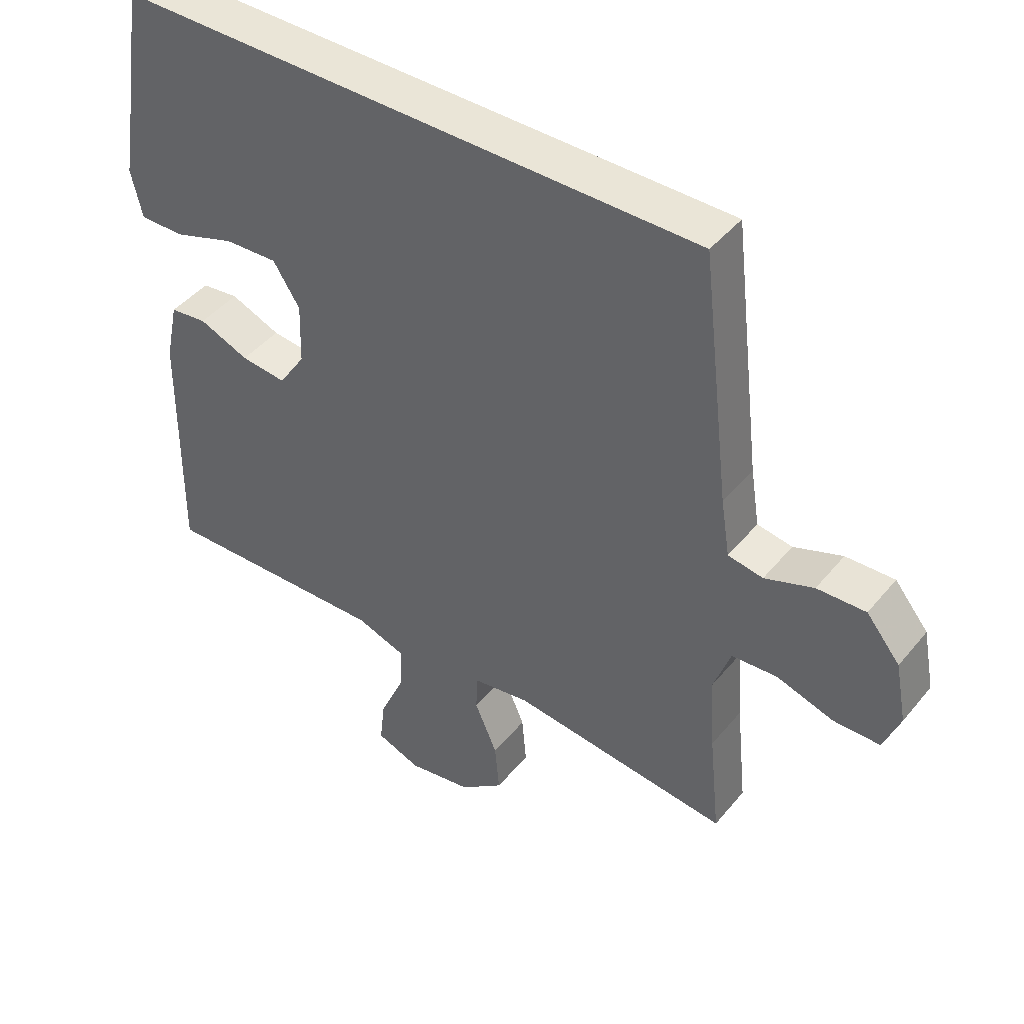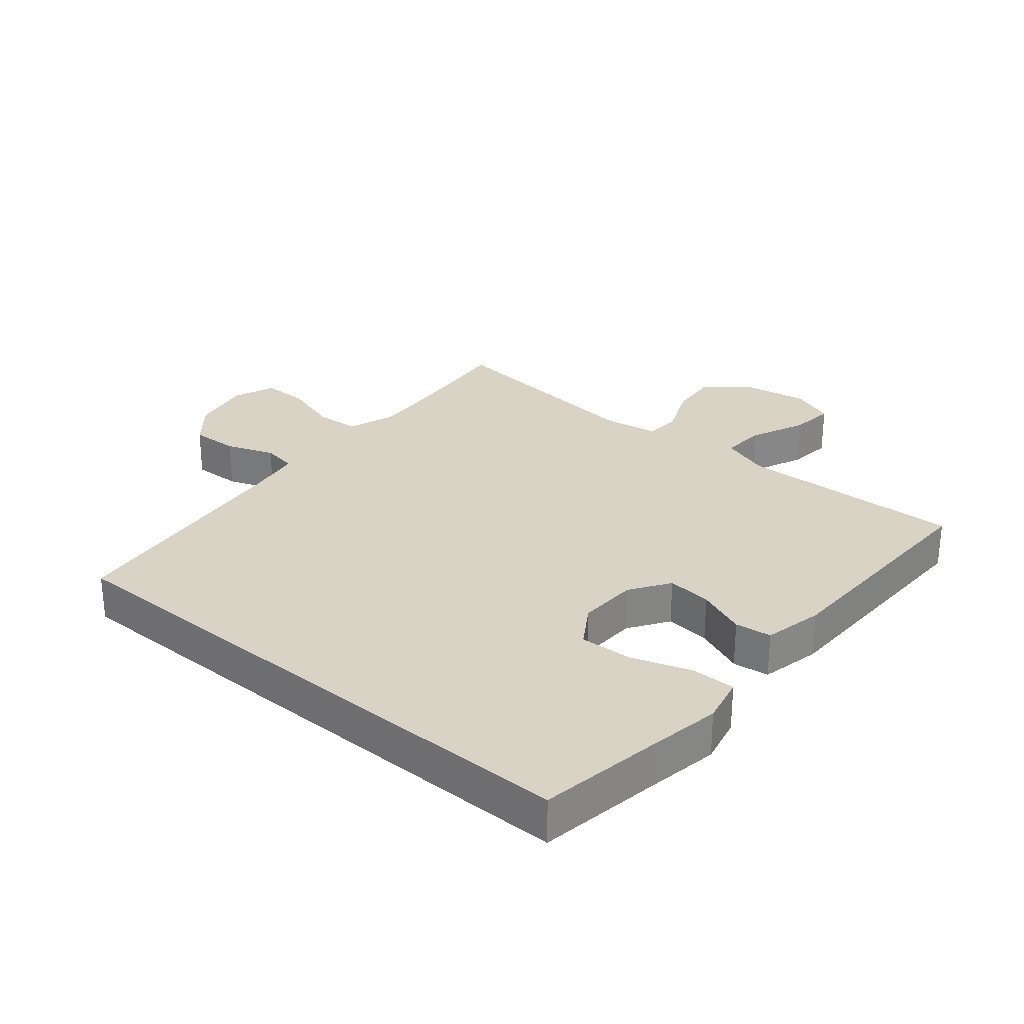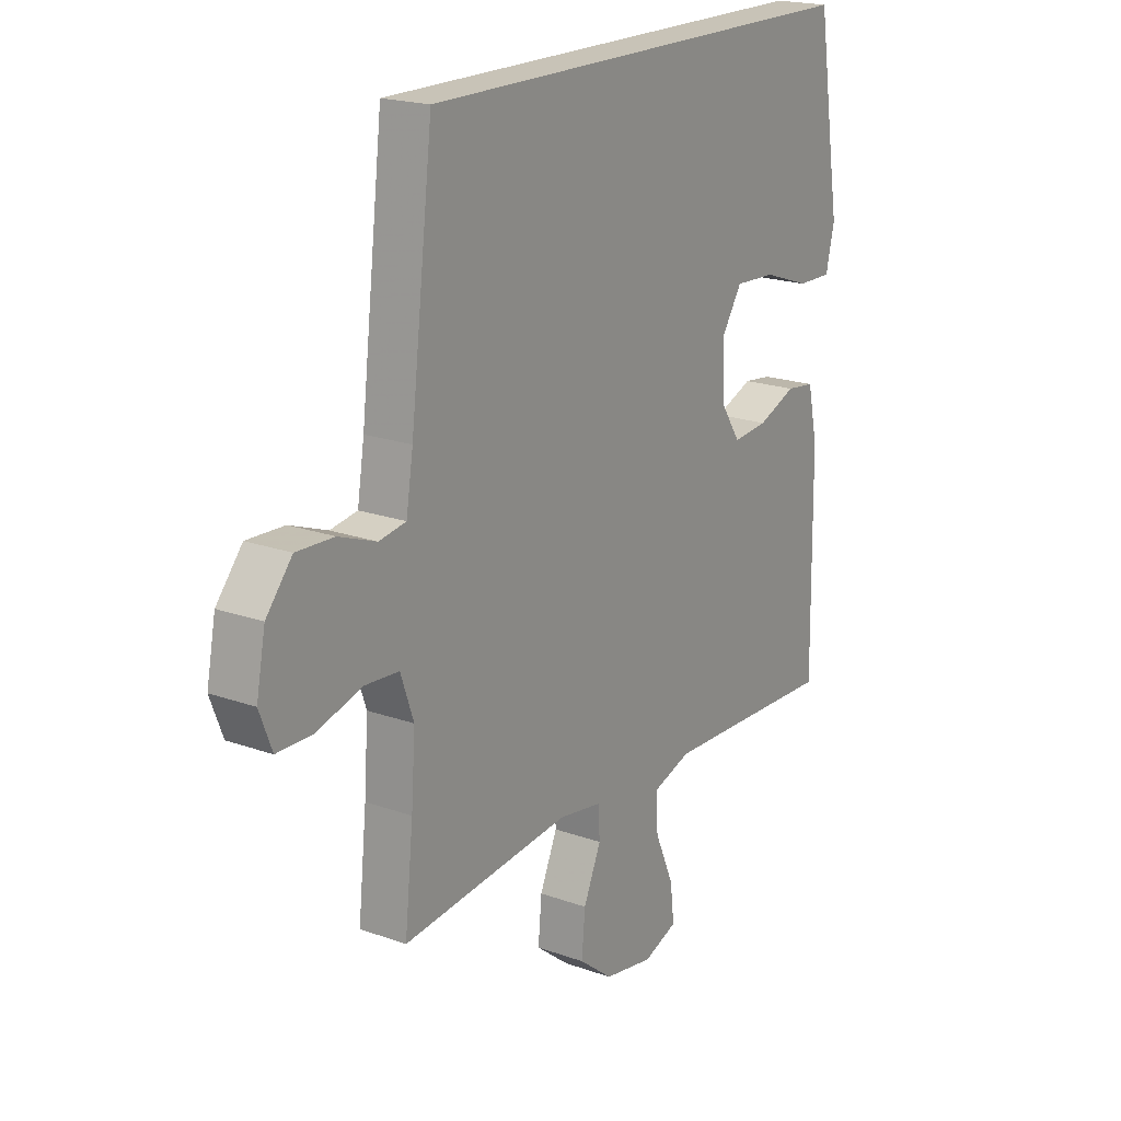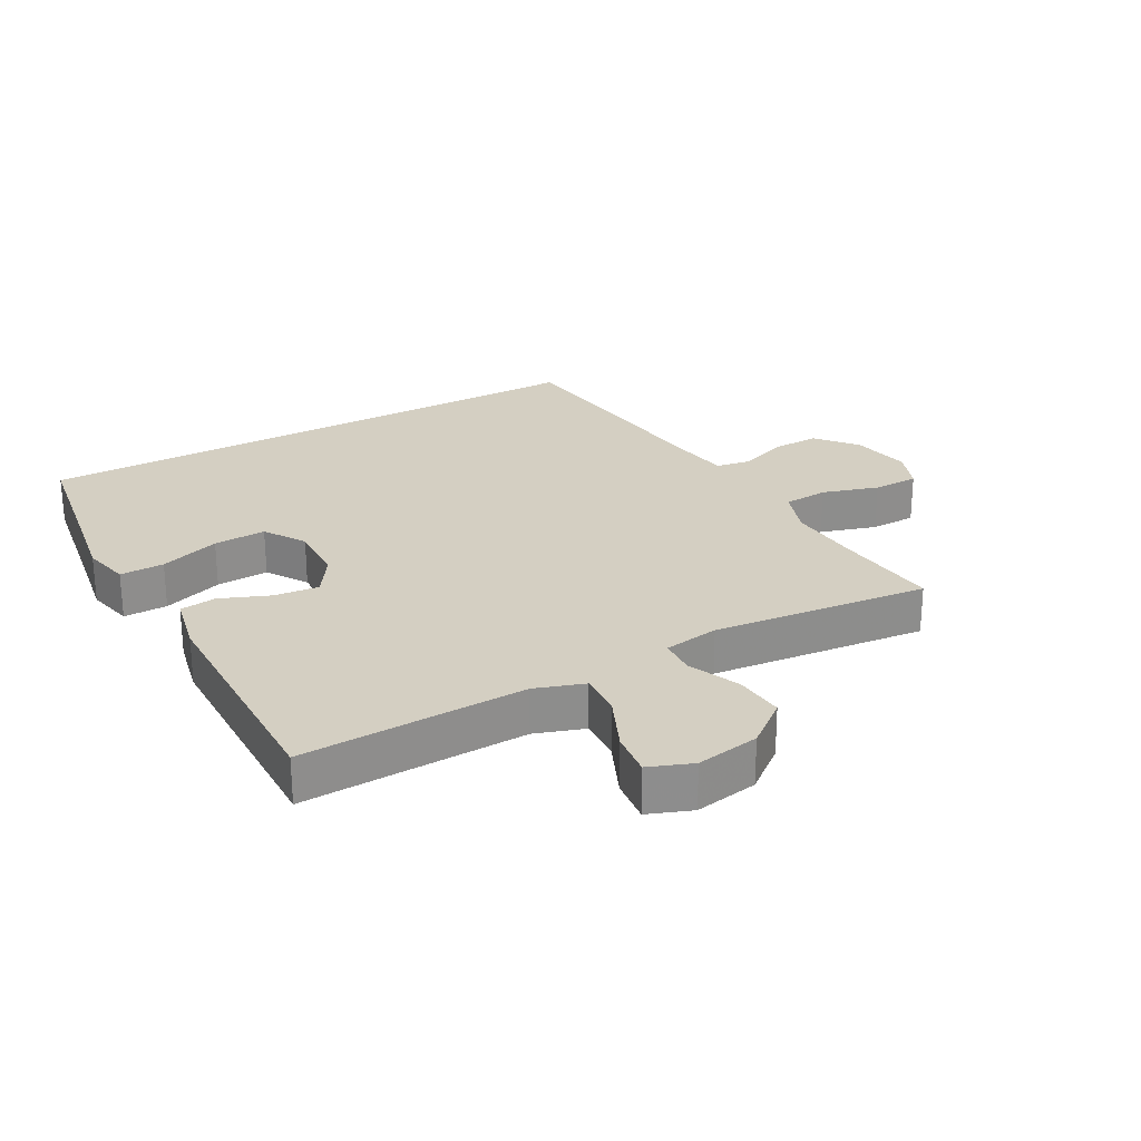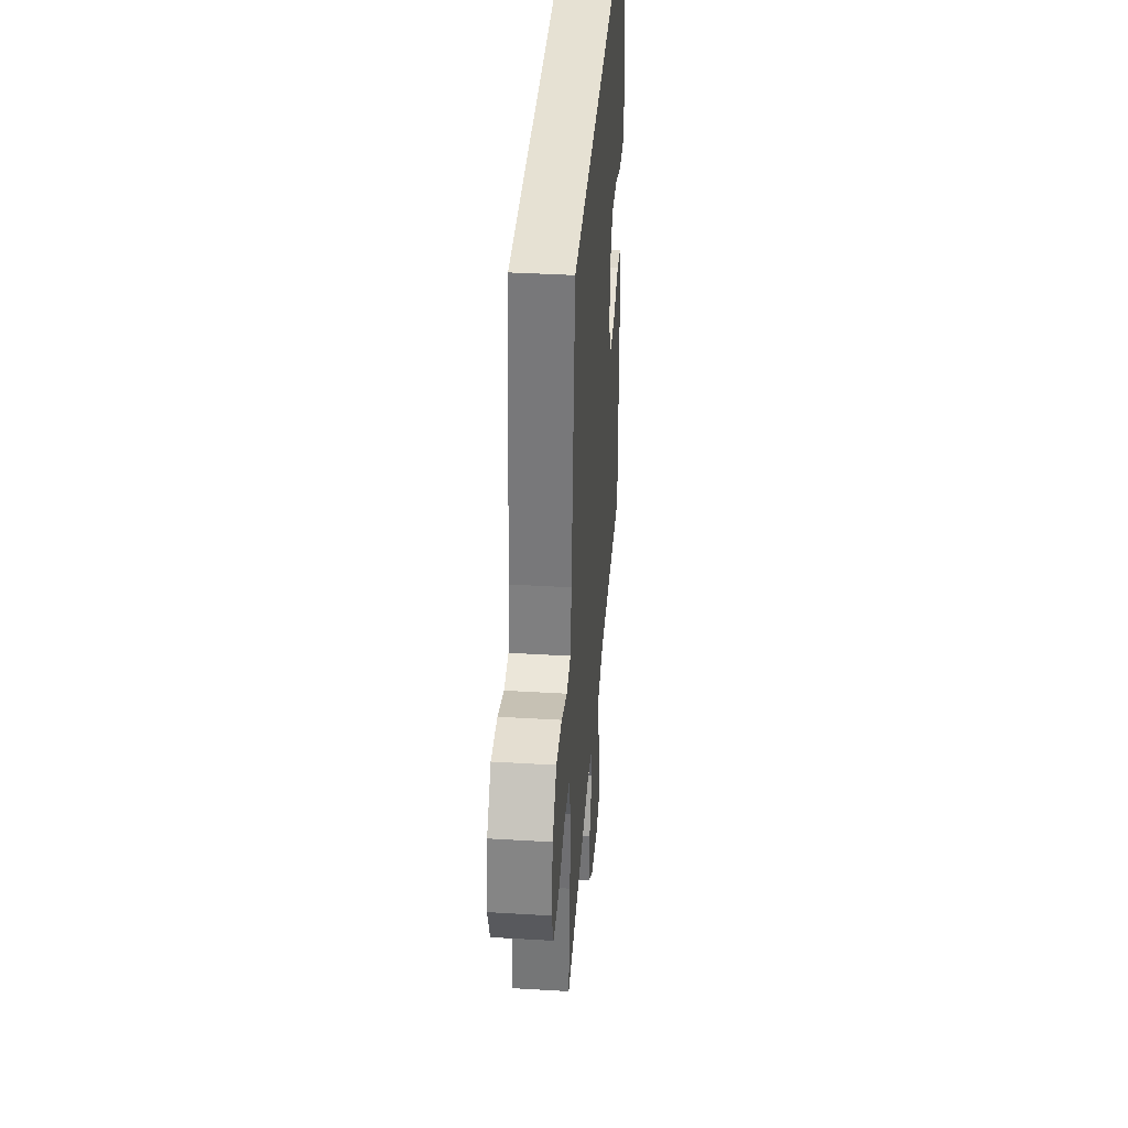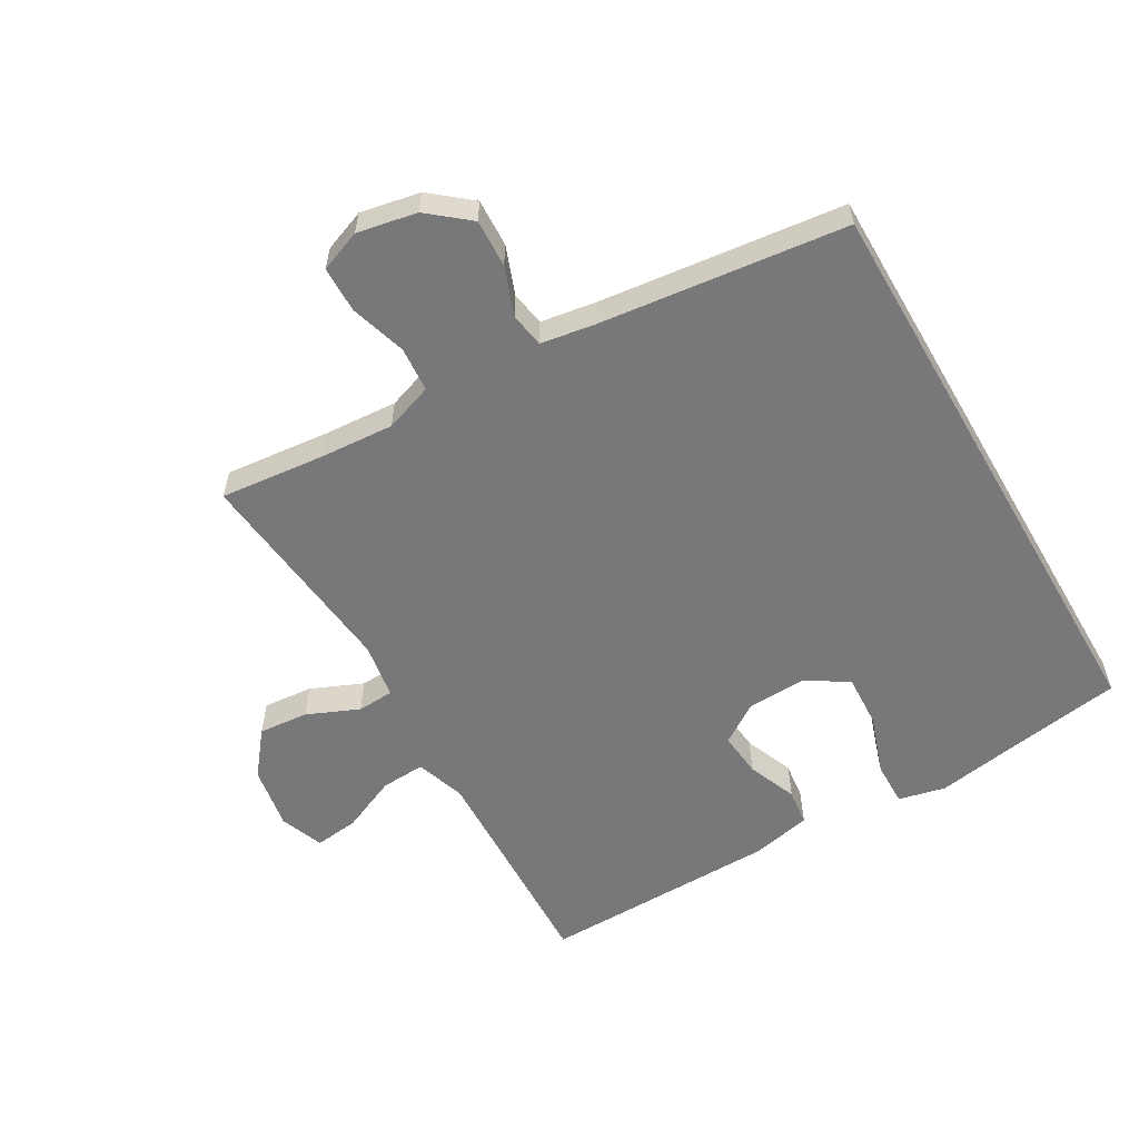
<metadata>
{"format":"obj","ext":"obj","renderer":"f3d","projection":"perspective","resolution":1024,"background":"white","views":[{"elev":44.3,"azim":-143.5,"up":"+Z"},{"elev":28.3,"azim":40.1,"up":"+Y"},{"elev":19.7,"azim":-56.3,"up":"+Z"},{"elev":25.8,"azim":150.9,"up":"+Y"},{"elev":38.7,"azim":-85.7,"up":"+Z"},{"elev":-57.6,"azim":-59.9,"up":"+Y"}]}
</metadata>
<code>
v -0.423 0.07 0.5
v 0.481 0.07 0.5
v 0.511 0.07 0.308
v 0.53 0.07 0.192
v 0.513 0.07 0.118
v 0.444 0.07 0.119
v 0.35 0.07 0.151
v 0.268 0.07 0.155
v 0.227 0.07 0.091
v 0.23 0.07 -0.003
v 0.271 0.07 -0.065
v 0.341 0.07 -0.058
v 0.418 0.07 -0.027
v 0.475 0.07 -0.034
v 0.495 0.07 -0.127
v 0.5 0.07 -0.5
v 0.27 0.07 -0.492
v 0.148 0.07 -0.488
v 0.071 0.07 -0.514
v 0.075 0.07 -0.583
v 0.113 0.07 -0.67
v 0.121 0.07 -0.739
v 0.053 0.07 -0.765
v -0.046 0.07 -0.748
v -0.114 0.07 -0.694
v -0.107 0.07 -0.616
v -0.072 0.07 -0.535
v -0.075 0.07 -0.478
v -0.162 0.07 -0.464
v -0.5 0.07 -0.5
v -0.483 0.07 -0.337
v -0.475 0.07 -0.221
v -0.501 0.07 -0.146
v -0.571 0.07 -0.141
v -0.659 0.07 -0.168
v -0.731 0.07 -0.167
v -0.756 0.07 -0.102
v -0.738 0.07 -0.009
v -0.686 0.07 0.054
v -0.611 0.07 0.051
v -0.536 0.07 0.023
v -0.482 0.07 0.032
v -0.468 0.07 0.12
v -0.423 0 0.5
v 0.481 0 0.5
v 0.511 0 0.308
v 0.53 0 0.192
v 0.513 0 0.118
v 0.444 0 0.119
v 0.35 0 0.151
v 0.268 0 0.155
v 0.227 0 0.091
v 0.23 0 -0.003
v 0.271 0 -0.065
v 0.341 0 -0.058
v 0.418 0 -0.027
v 0.475 0 -0.034
v 0.495 0 -0.127
v 0.5 0 -0.5
v 0.27 0 -0.492
v 0.148 0 -0.488
v 0.071 0 -0.514
v 0.075 0 -0.583
v 0.113 0 -0.67
v 0.121 0 -0.739
v 0.053 0 -0.765
v -0.046 0 -0.748
v -0.114 0 -0.694
v -0.107 0 -0.616
v -0.072 0 -0.535
v -0.075 0 -0.478
v -0.162 0 -0.464
v -0.5 0 -0.5
v -0.483 0 -0.337
v -0.475 0 -0.221
v -0.501 0 -0.146
v -0.571 0 -0.141
v -0.659 0 -0.168
v -0.731 0 -0.167
v -0.756 0 -0.102
v -0.738 0 -0.009
v -0.686 0 0.054
v -0.611 0 0.051
v -0.536 0 0.023
v -0.482 0 0.032
v -0.468 0 0.12
f 39 40 41
f 38 39 41
f 37 38 41
f 36 37 41
f 35 36 41
f 34 35 41
f 33 34 41 42
f 32 33 42 43
f 29 30 31
f 28 29 31 32
f 25 26 27
f 24 25 27
f 23 24 27
f 22 23 27
f 21 22 27
f 20 21 27
f 19 20 27 28
f 32 43 1
f 28 32 1
f 19 28 1
f 18 19 1
f 15 16 17
f 14 15 17
f 13 14 17
f 12 13 17
f 5 6 7
f 4 5 7
f 3 4 7
f 3 7 8
f 2 3 8
f 1 2 8 9
f 11 12 17 18
f 10 11 18 1
f 1 9 10
f 84 83 82
f 84 82 81
f 84 81 80
f 84 80 79
f 84 79 78
f 84 78 77
f 85 84 77 76
f 86 85 76 75
f 74 73 72
f 75 74 72 71
f 70 69 68
f 70 68 67
f 70 67 66
f 70 66 65
f 70 65 64
f 70 64 63
f 71 70 63 62
f 44 86 75
f 44 75 71
f 44 71 62
f 44 62 61
f 60 59 58
f 60 58 57
f 60 57 56
f 60 56 55
f 50 49 48
f 50 48 47
f 50 47 46
f 51 50 46
f 51 46 45
f 52 51 45 44
f 61 60 55 54
f 44 61 54 53
f 53 52 44
f 1 44 45 2
f 2 45 46 3
f 3 46 47 4
f 4 47 48 5
f 5 48 49 6
f 6 49 50 7
f 7 50 51 8
f 8 51 52 9
f 9 52 53 10
f 10 53 54 11
f 11 54 55 12
f 12 55 56 13
f 13 56 57 14
f 14 57 58 15
f 15 58 59 16
f 16 59 60 17
f 17 60 61 18
f 18 61 62 19
f 19 62 63 20
f 20 63 64 21
f 21 64 65 22
f 22 65 66 23
f 23 66 67 24
f 24 67 68 25
f 25 68 69 26
f 26 69 70 27
f 27 70 71 28
f 28 71 72 29
f 29 72 73 30
f 30 73 74 31
f 31 74 75 32
f 32 75 76 33
f 33 76 77 34
f 34 77 78 35
f 35 78 79 36
f 36 79 80 37
f 37 80 81 38
f 38 81 82 39
f 39 82 83 40
f 40 83 84 41
f 41 84 85 42
f 42 85 86 43
f 43 86 44 1

</code>
